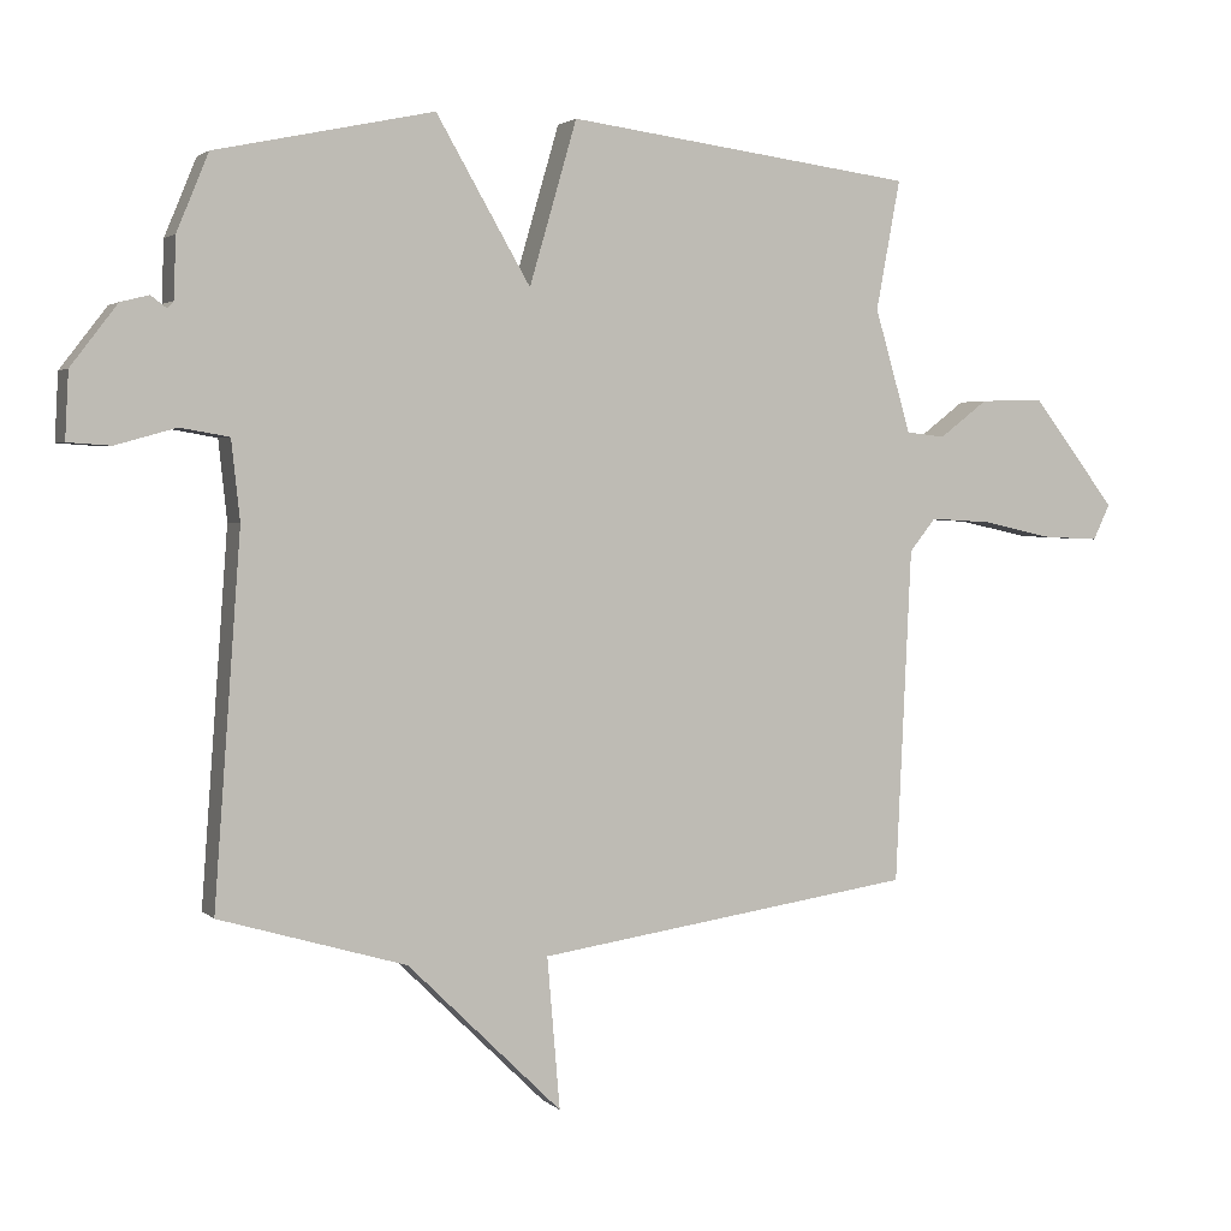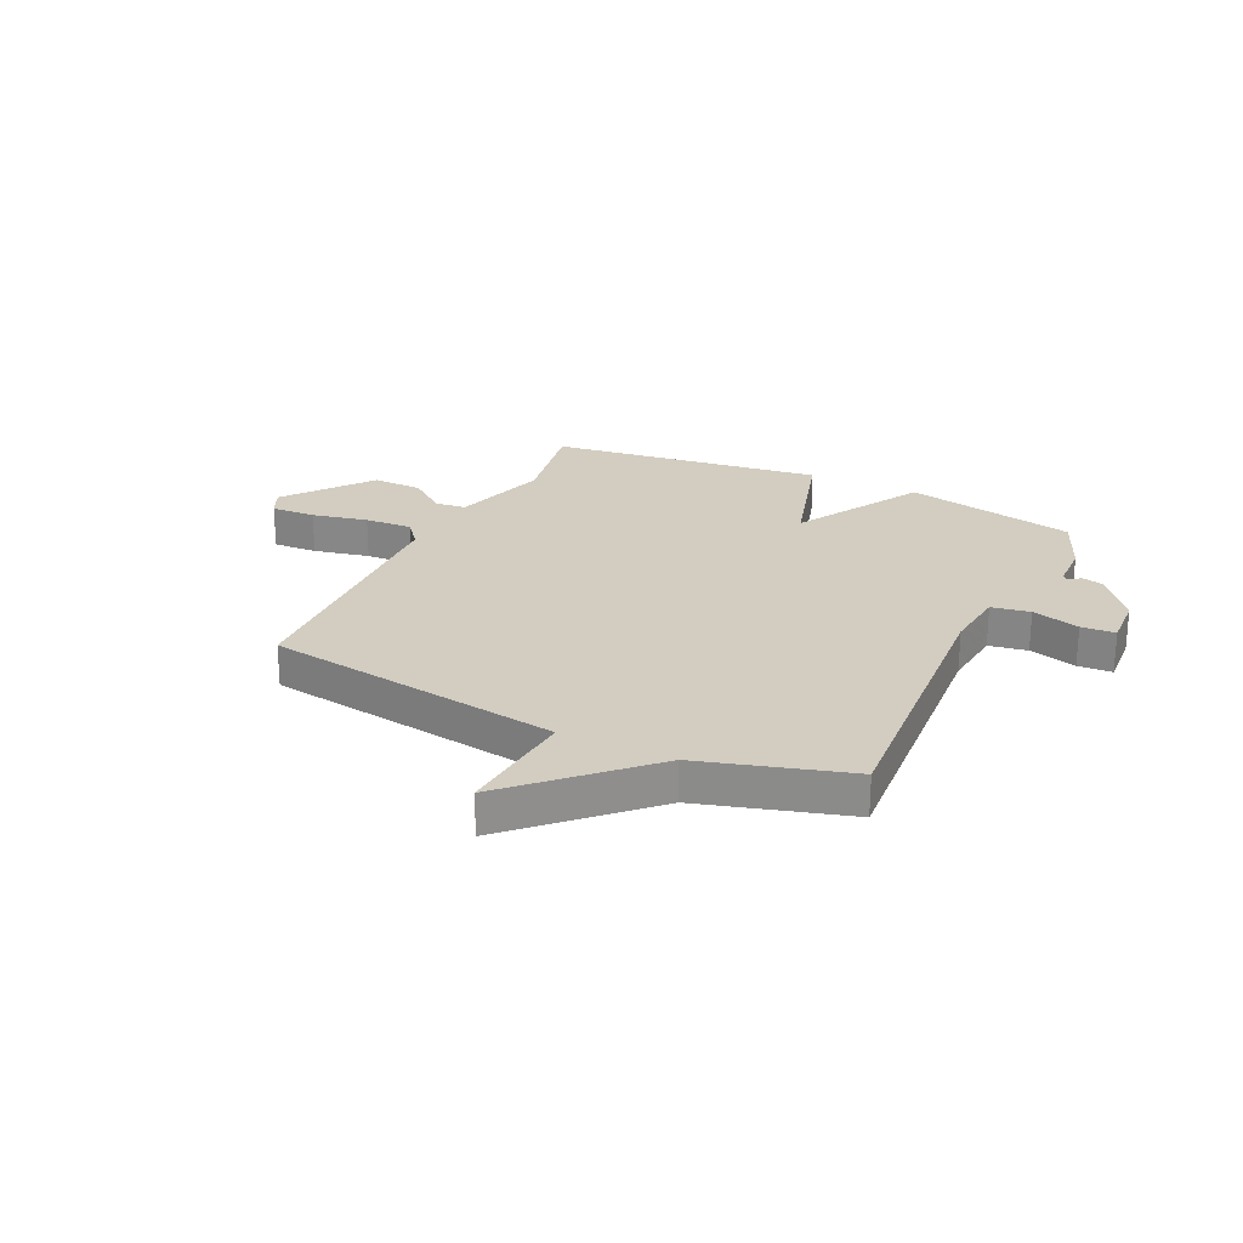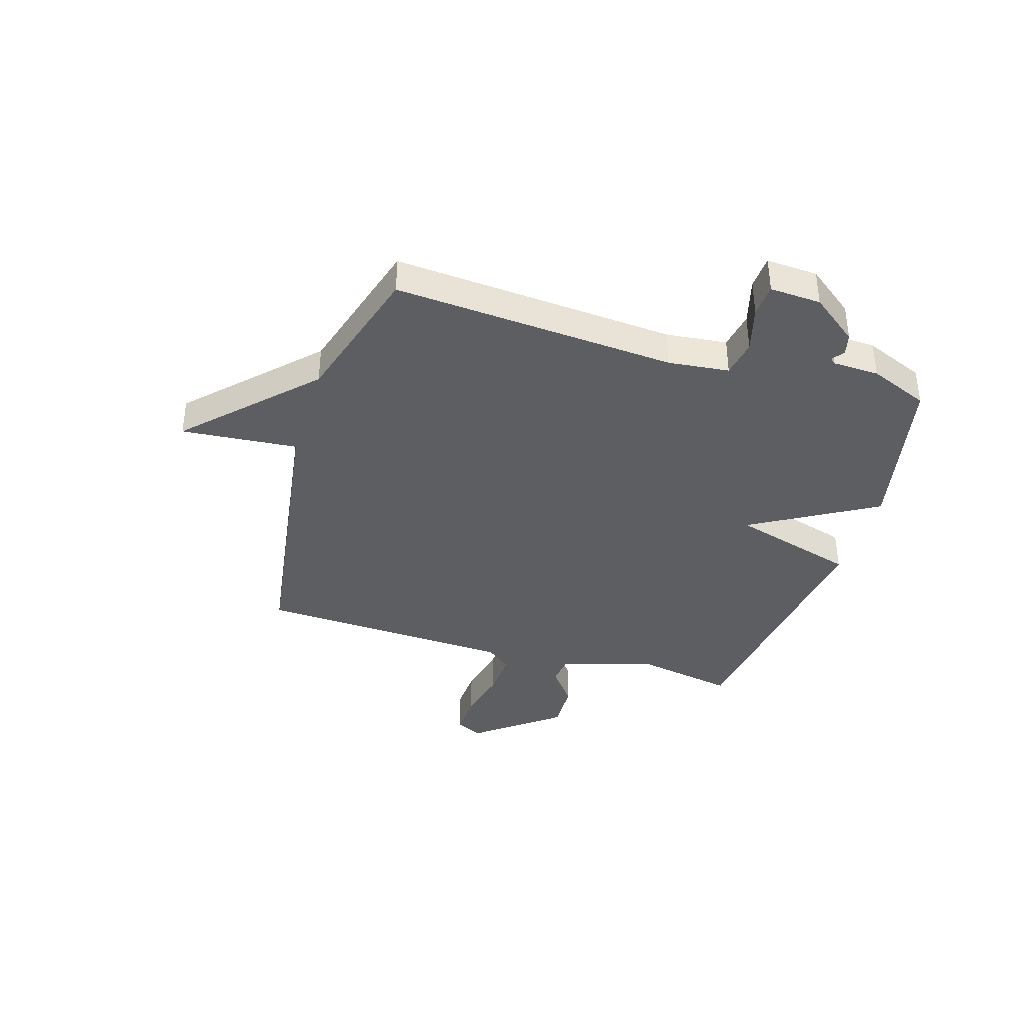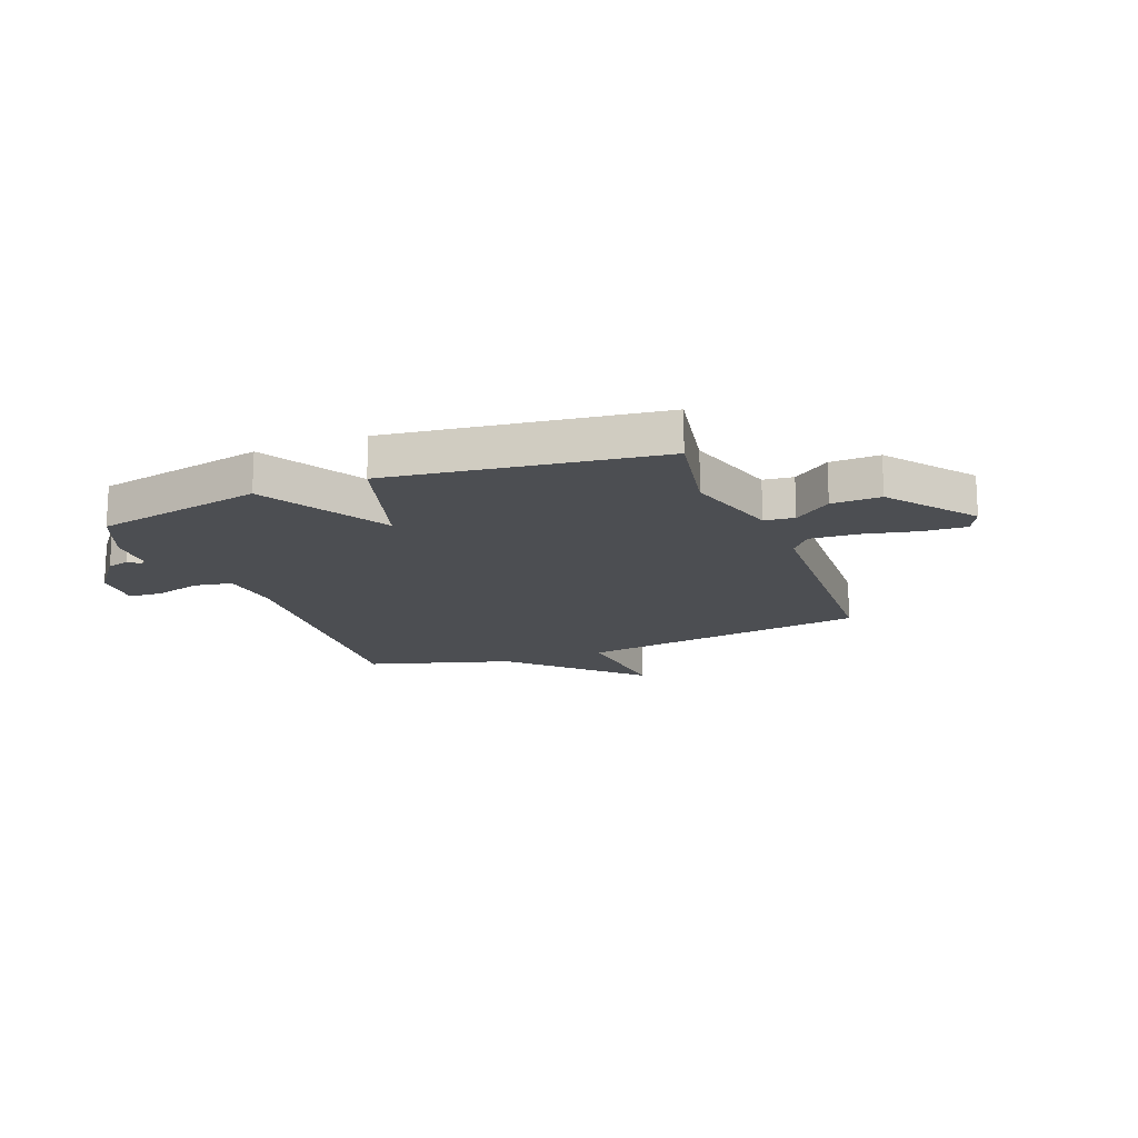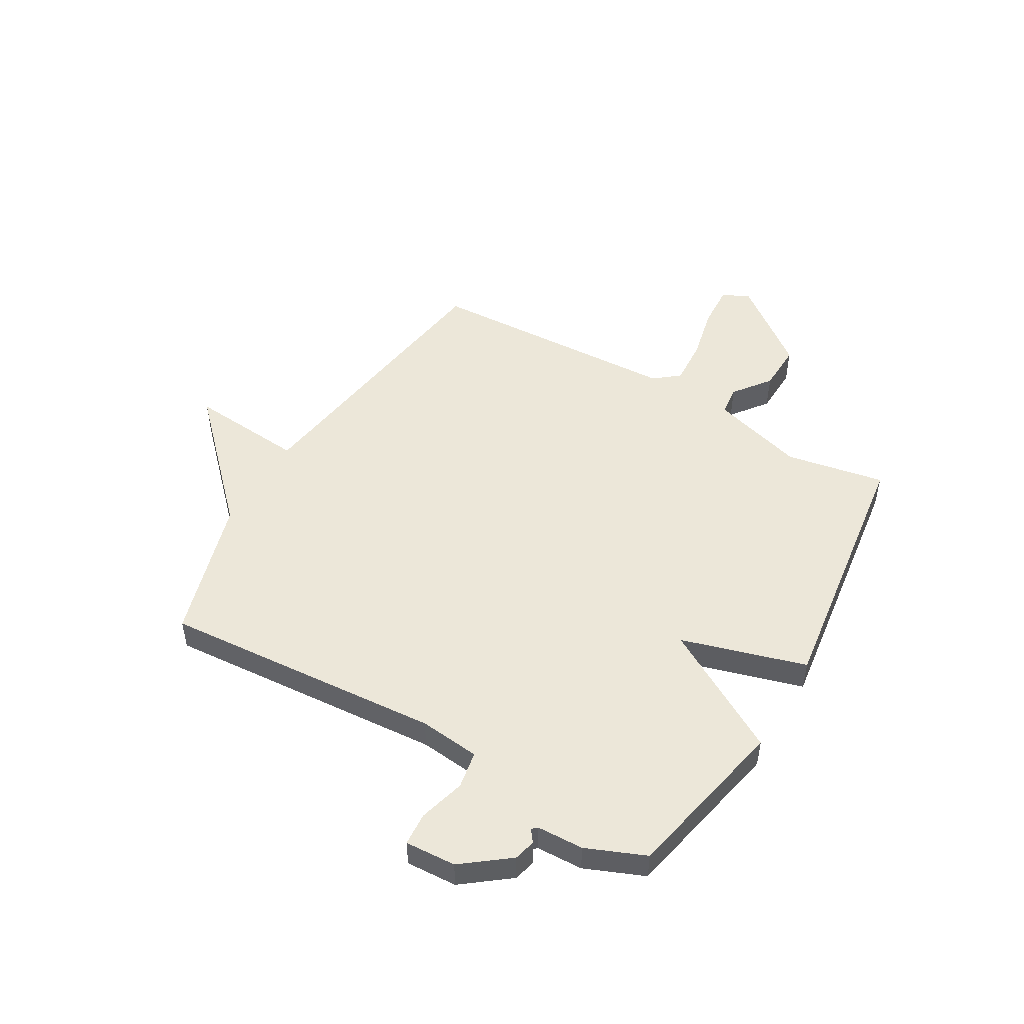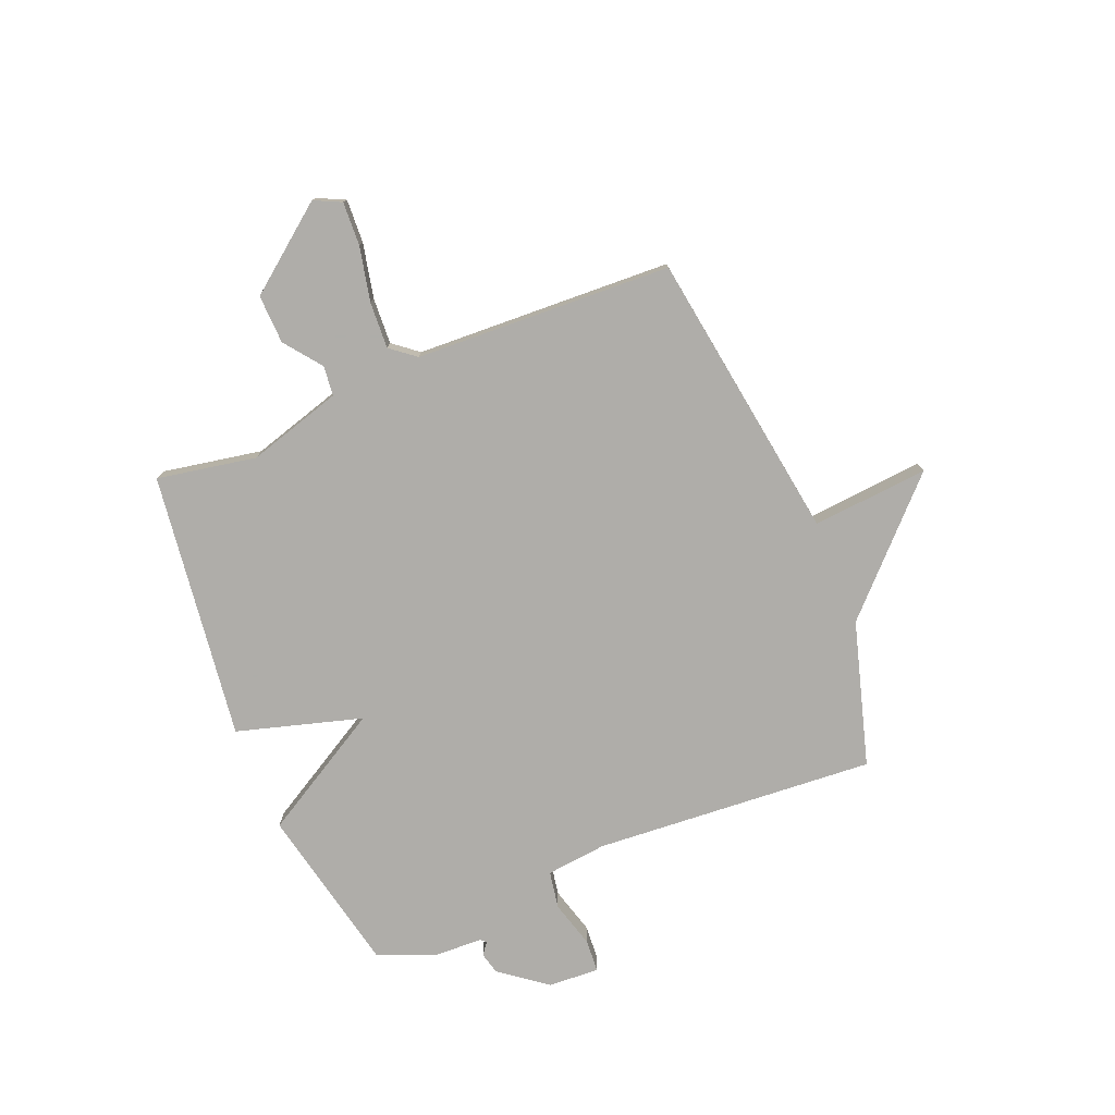
<metadata>
{"format":"obj","ext":"obj","renderer":"f3d","projection":"perspective","resolution":1024,"background":"white","views":[{"elev":2.6,"azim":-21.7,"up":"+Z"},{"elev":24.6,"azim":-154.4,"up":"+Y"},{"elev":-38.3,"azim":-106.9,"up":"+Y"},{"elev":-16.5,"azim":21.1,"up":"+Y"},{"elev":49.8,"azim":-59.8,"up":"+Y"},{"elev":-77.2,"azim":112.4,"up":"+Y"}]}
</metadata>
<code>
v -0.5 0.07 0.5
v -0.192 0.07 0.565
v -0.059 0.07 0.335
v 0.008 0.07 0.565
v 0.5 0.07 0.5
v 0.466 0.07 0.317
v 0.517 0.07 0.143
v 0.572 0.07 0.137
v 0.64 0.07 0.189
v 0.73 0.07 0.192
v 0.849 0.07 0.038
v 0.825 0.07 -0.012
v 0.745 0.07 -0.008
v 0.645 0.07 0.014
v 0.559 0.07 0.019
v 0.522 0.07 -0.027
v 0.5 0.07 -0.5
v -0.035 0.07 -0.578
v -0.017 0.07 -0.792
v -0.235 0.07 -0.578
v -0.5 0.07 -0.5
v -0.462 0.07 0.018
v -0.474 0.07 0.13
v -0.543 0.07 0.142
v -0.629 0.07 0.118
v -0.69 0.07 0.122
v -0.685 0.07 0.216
v -0.619 0.07 0.302
v -0.579 0.07 0.312
v -0.557 0.07 0.295
v -0.548 0.07 0.305
v -0.545 0.07 0.391
v -0.5 0 0.5
v -0.192 0 0.565
v -0.059 0 0.335
v 0.008 0 0.565
v 0.5 0 0.5
v 0.466 0 0.317
v 0.517 0 0.143
v 0.572 0 0.137
v 0.64 0 0.189
v 0.73 0 0.192
v 0.849 0 0.038
v 0.825 0 -0.012
v 0.745 0 -0.008
v 0.645 0 0.014
v 0.559 0 0.019
v 0.522 0 -0.027
v 0.5 0 -0.5
v -0.035 0 -0.578
v -0.017 0 -0.792
v -0.235 0 -0.578
v -0.5 0 -0.5
v -0.462 0 0.018
v -0.474 0 0.13
v -0.543 0 0.142
v -0.629 0 0.118
v -0.69 0 0.122
v -0.685 0 0.216
v -0.619 0 0.302
v -0.579 0 0.312
v -0.557 0 0.295
v -0.548 0 0.305
v -0.545 0 0.391
f 1 2 3
f 32 1 3
f 31 32 3
f 30 31 3
f 28 29 30
f 27 28 30
f 26 27 30
f 25 26 30
f 24 25 30
f 23 24 30 3
f 22 23 3
f 20 21 22 3
f 18 19 20
f 20 3 4
f 18 20 4
f 17 18 4
f 16 17 4
f 15 16 4
f 14 15 4
f 12 13 14
f 11 12 14
f 10 11 14
f 9 10 14
f 8 9 14
f 7 8 14
f 7 14 4
f 6 7 4
f 4 5 6
f 35 34 33
f 35 33 64
f 35 64 63
f 35 63 62
f 62 61 60
f 62 60 59
f 62 59 58
f 62 58 57
f 62 57 56
f 35 62 56 55
f 35 55 54
f 35 54 53 52
f 52 51 50
f 36 35 52
f 36 52 50
f 36 50 49
f 36 49 48
f 36 48 47
f 36 47 46
f 46 45 44
f 46 44 43
f 46 43 42
f 46 42 41
f 46 41 40
f 46 40 39
f 36 46 39
f 36 39 38
f 38 37 36
f 1 33 34 2
f 2 34 35 3
f 3 35 36 4
f 4 36 37 5
f 5 37 38 6
f 6 38 39 7
f 7 39 40 8
f 8 40 41 9
f 9 41 42 10
f 10 42 43 11
f 11 43 44 12
f 12 44 45 13
f 13 45 46 14
f 14 46 47 15
f 15 47 48 16
f 16 48 49 17
f 17 49 50 18
f 18 50 51 19
f 19 51 52 20
f 20 52 53 21
f 21 53 54 22
f 22 54 55 23
f 23 55 56 24
f 24 56 57 25
f 25 57 58 26
f 26 58 59 27
f 27 59 60 28
f 28 60 61 29
f 29 61 62 30
f 30 62 63 31
f 31 63 64 32
f 32 64 33 1

</code>
